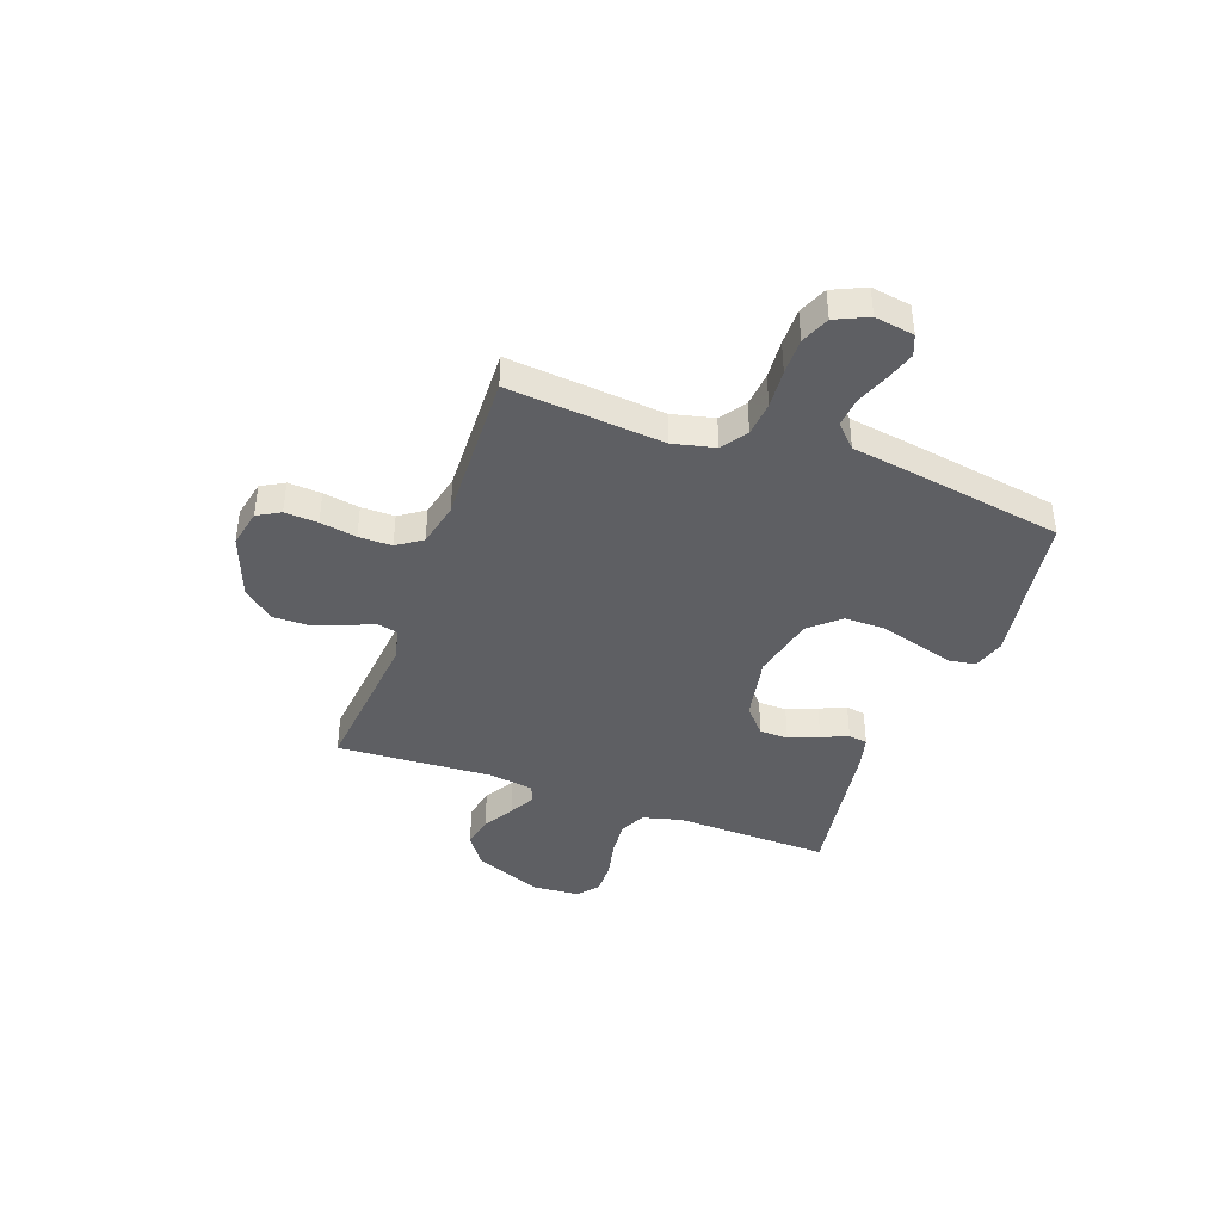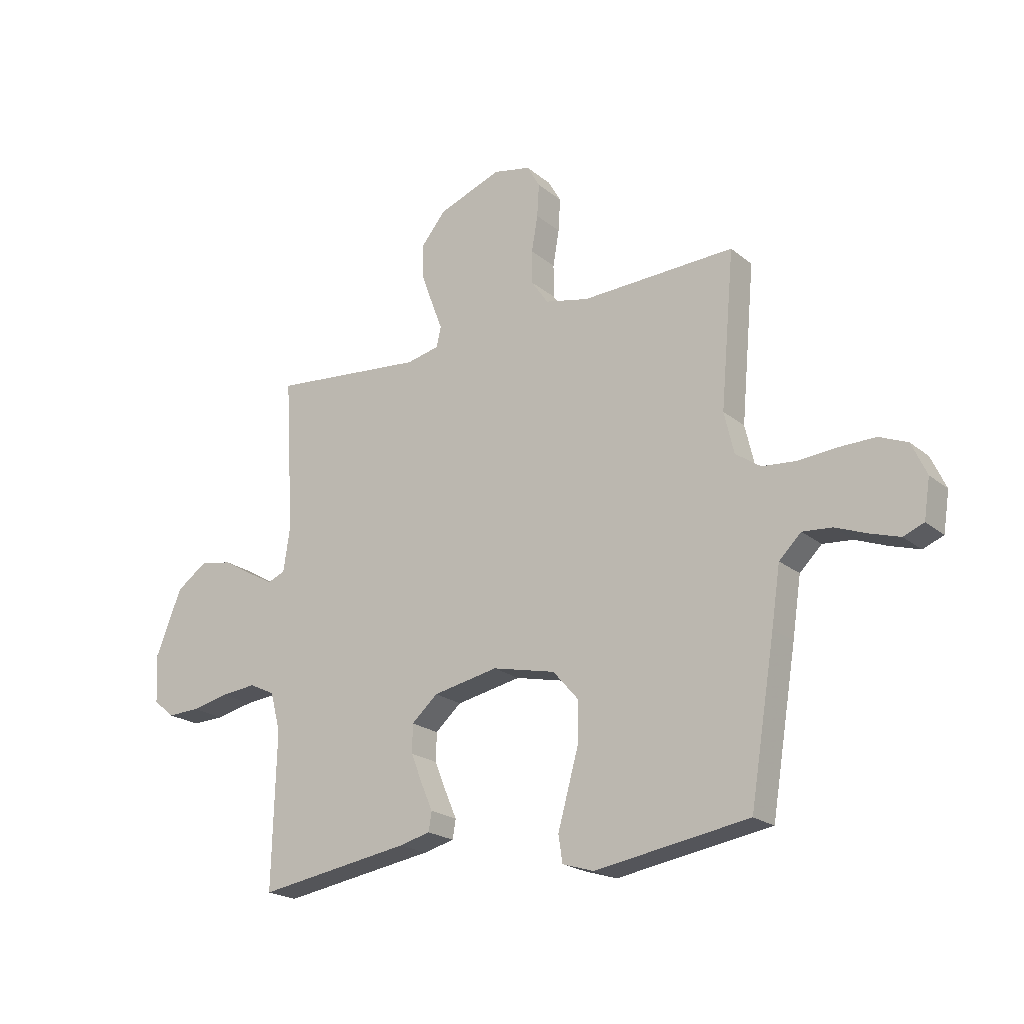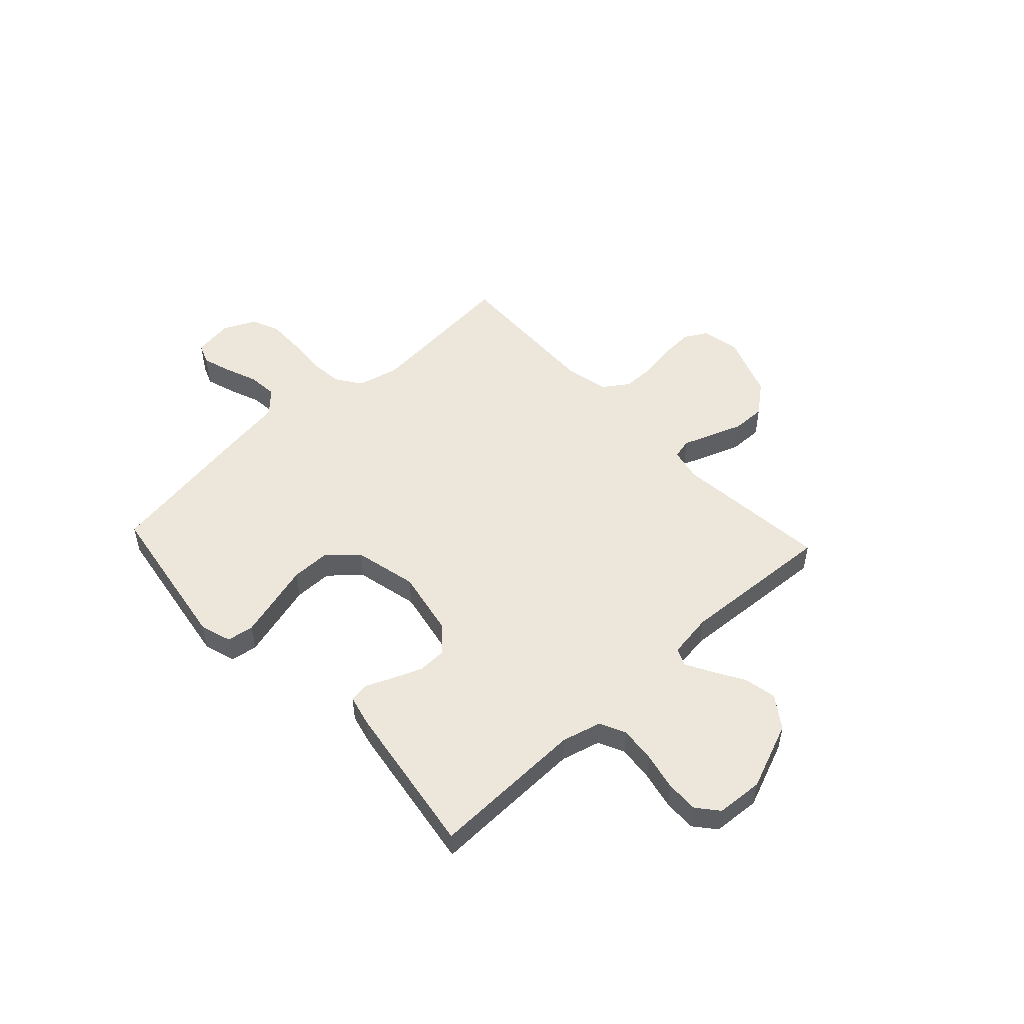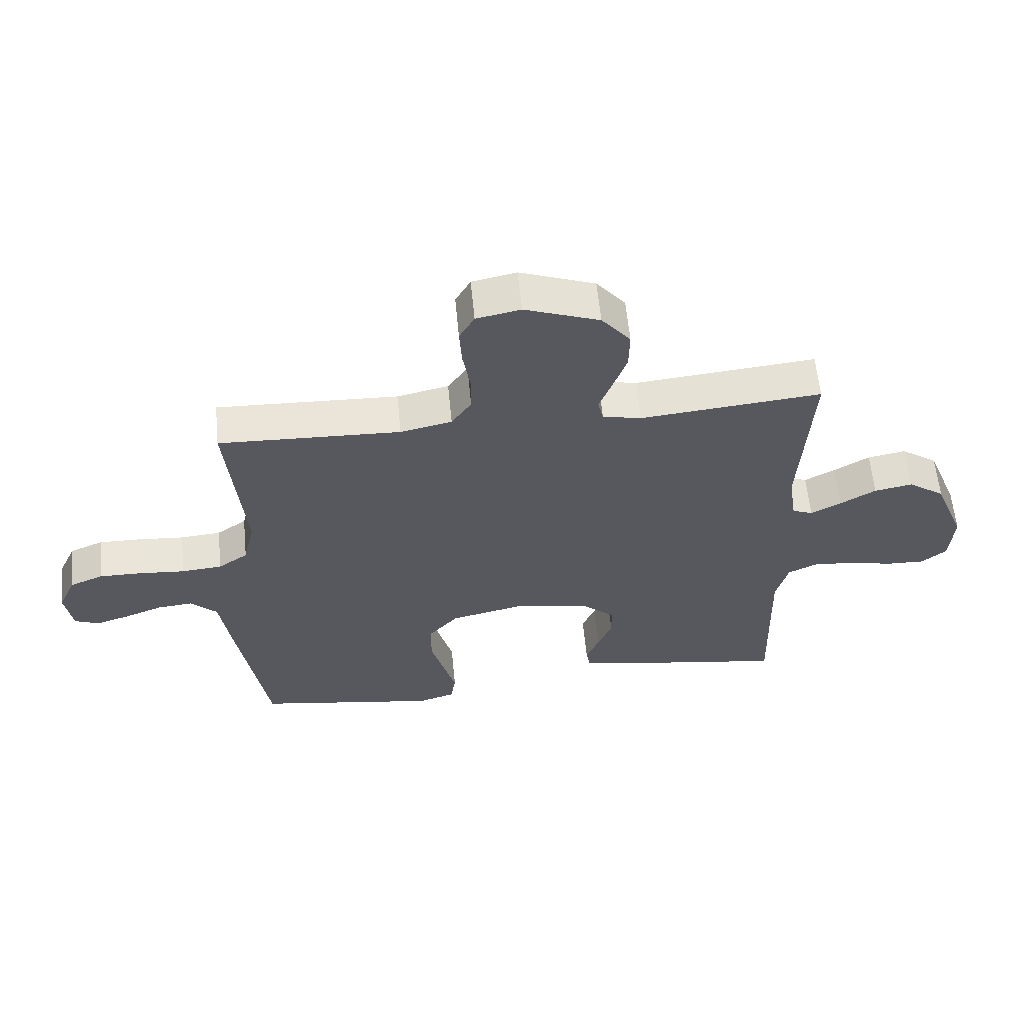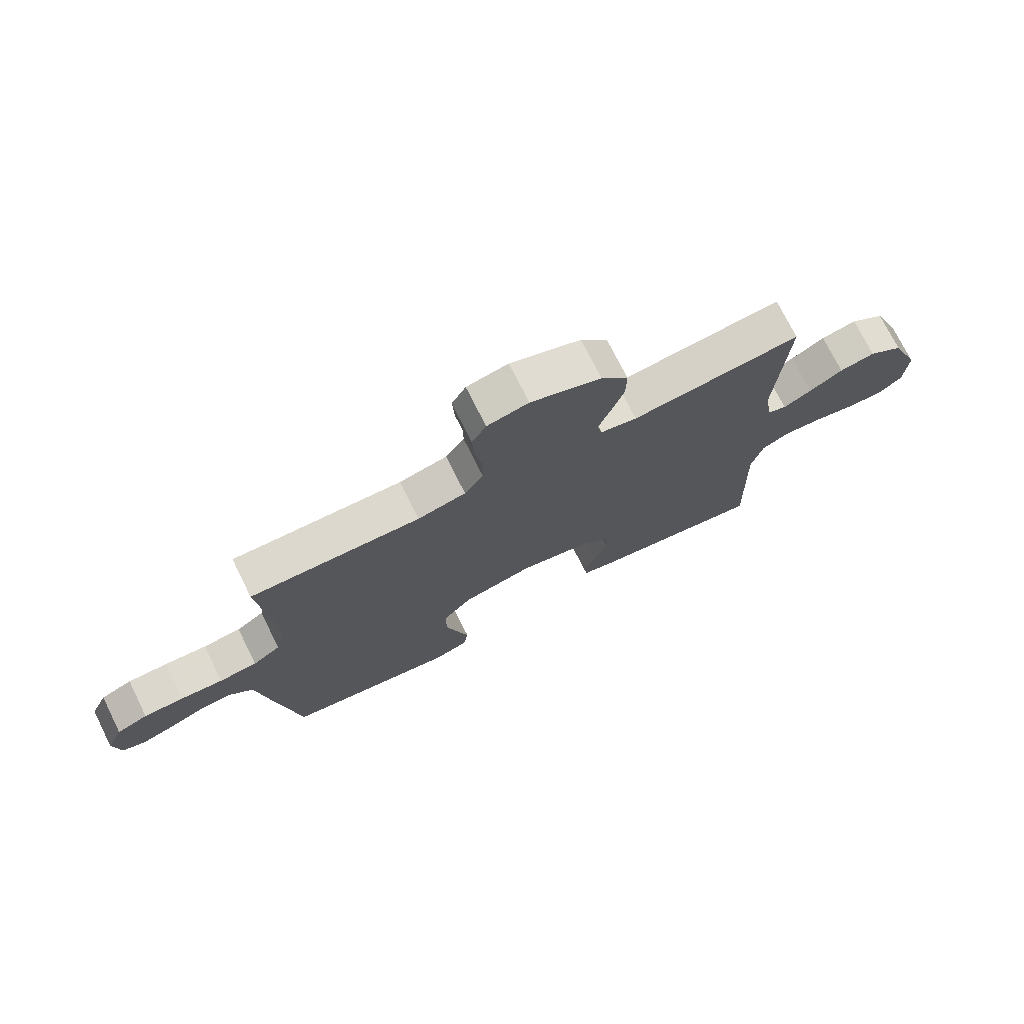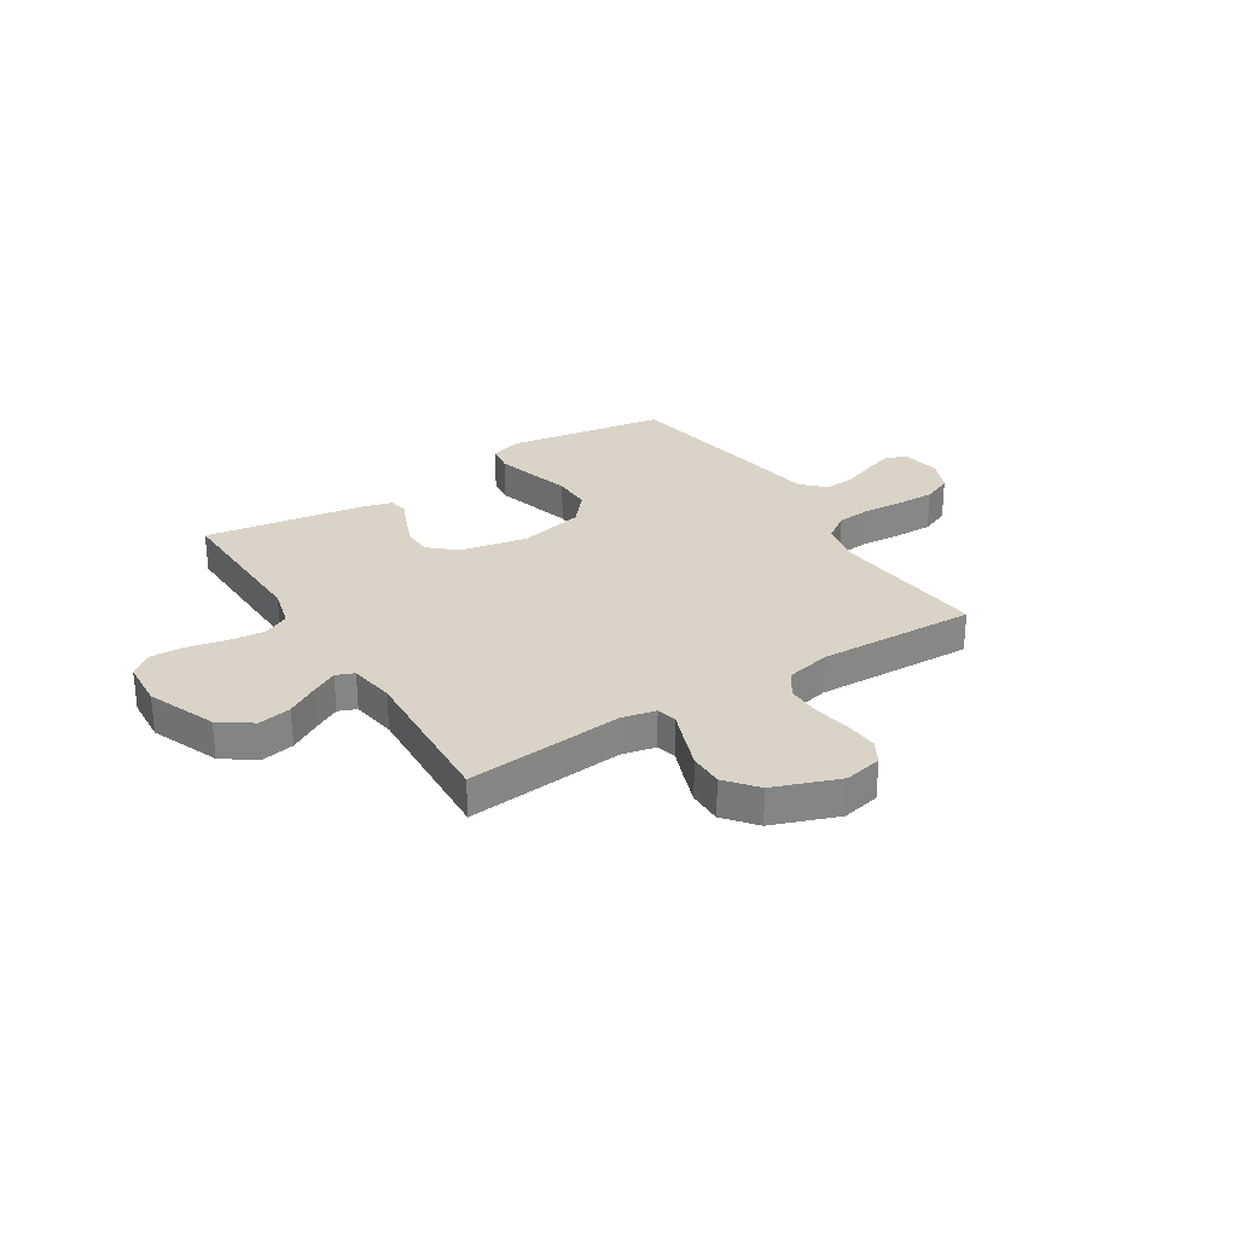
<metadata>
{"format":"obj","ext":"obj","renderer":"f3d","projection":"perspective","resolution":1024,"background":"white","views":[{"elev":-41.2,"azim":70.0,"up":"+Y"},{"elev":-21.0,"azim":35.3,"up":"+Z"},{"elev":51.1,"azim":-133.0,"up":"+Y"},{"elev":60.1,"azim":174.5,"up":"+Z"},{"elev":73.8,"azim":153.5,"up":"+Z"},{"elev":28.6,"azim":-32.4,"up":"+Y"}]}
</metadata>
<code>
v -0.5 0.07 -0.5
v -0.492 0.07 -0.2
v -0.512 0.07 -0.124
v -0.562 0.07 -0.1
v -0.631 0.07 -0.107
v -0.704 0.07 -0.123
v -0.767 0.07 -0.125
v -0.808 0.07 -0.091
v -0.814 0.07 0
v -0.762 0.07 0.13
v -0.701 0.07 0.173
v -0.638 0.07 0.161
v -0.579 0.07 0.126
v -0.529 0.07 0.099
v -0.495 0.07 0.113
v -0.482 0.07 0.2
v -0.5 0.07 0.5
v -0.2 0.07 0.471
v -0.136 0.07 0.485
v -0.127 0.07 0.524
v -0.148 0.07 0.579
v -0.171 0.07 0.643
v -0.172 0.07 0.708
v -0.124 0.07 0.767
v 0 0.07 0.813
v 0.073 0.07 0.798
v 0.098 0.07 0.754
v 0.094 0.07 0.69
v 0.082 0.07 0.62
v 0.082 0.07 0.556
v 0.115 0.07 0.508
v 0.2 0.07 0.489
v 0.5 0.07 0.5
v 0.473 0.07 0.2
v 0.492 0.07 0.119
v 0.541 0.07 0.085
v 0.608 0.07 0.079
v 0.683 0.07 0.085
v 0.754 0.07 0.086
v 0.809 0.07 0.063
v 0.838 0.07 0
v 0.826 0.07 -0.076
v 0.786 0.07 -0.092
v 0.729 0.07 -0.074
v 0.667 0.07 -0.05
v 0.609 0.07 -0.045
v 0.566 0.07 -0.087
v 0.549 0.07 -0.2
v 0.5 0.07 -0.5
v 0.2 0.07 -0.548
v 0.139 0.07 -0.529
v 0.131 0.07 -0.477
v 0.151 0.07 -0.405
v 0.173 0.07 -0.326
v 0.173 0.07 -0.252
v 0.123 0.07 -0.195
v 0 0.07 -0.167
v -0.127 0.07 -0.192
v -0.178 0.07 -0.237
v -0.179 0.07 -0.292
v -0.156 0.07 -0.35
v -0.134 0.07 -0.401
v -0.14 0.07 -0.438
v -0.2 0.07 -0.453
v -0.5 0 -0.5
v -0.492 0 -0.2
v -0.512 0 -0.124
v -0.562 0 -0.1
v -0.631 0 -0.107
v -0.704 0 -0.123
v -0.767 0 -0.125
v -0.808 0 -0.091
v -0.814 0 0
v -0.762 0 0.13
v -0.701 0 0.173
v -0.638 0 0.161
v -0.579 0 0.126
v -0.529 0 0.099
v -0.495 0 0.113
v -0.482 0 0.2
v -0.5 0 0.5
v -0.2 0 0.471
v -0.136 0 0.485
v -0.127 0 0.524
v -0.148 0 0.579
v -0.171 0 0.643
v -0.172 0 0.708
v -0.124 0 0.767
v 0 0 0.813
v 0.073 0 0.798
v 0.098 0 0.754
v 0.094 0 0.69
v 0.082 0 0.62
v 0.082 0 0.556
v 0.115 0 0.508
v 0.2 0 0.489
v 0.5 0 0.5
v 0.473 0 0.2
v 0.492 0 0.119
v 0.541 0 0.085
v 0.608 0 0.079
v 0.683 0 0.085
v 0.754 0 0.086
v 0.809 0 0.063
v 0.838 0 0
v 0.826 0 -0.076
v 0.786 0 -0.092
v 0.729 0 -0.074
v 0.667 0 -0.05
v 0.609 0 -0.045
v 0.566 0 -0.087
v 0.549 0 -0.2
v 0.5 0 -0.5
v 0.2 0 -0.548
v 0.139 0 -0.529
v 0.131 0 -0.477
v 0.151 0 -0.405
v 0.173 0 -0.326
v 0.173 0 -0.252
v 0.123 0 -0.195
v 0 0 -0.167
v -0.127 0 -0.192
v -0.178 0 -0.237
v -0.179 0 -0.292
v -0.156 0 -0.35
v -0.134 0 -0.401
v -0.14 0 -0.438
v -0.2 0 -0.453
f 64 1 2
f 63 64 2
f 62 63 2
f 61 62 2
f 60 61 2 3
f 59 60 3
f 58 59 3 4
f 57 58 4
f 52 53 54
f 51 52 54
f 50 51 54
f 49 50 54
f 48 49 54
f 47 48 54
f 46 47 54 55
f 43 44 45
f 42 43 45
f 41 42 45
f 40 41 45
f 39 40 45
f 38 39 45
f 37 38 45
f 36 37 45 46
f 46 55 56
f 36 46 56
f 35 36 56
f 32 33 34
f 35 56 57
f 34 35 57
f 32 34 57
f 31 32 57
f 27 28 29
f 26 27 29
f 25 26 29
f 24 25 29
f 23 24 29
f 22 23 29
f 21 22 29
f 20 21 29
f 19 20 29 30
f 16 17 18
f 15 16 18 19
f 11 12 13
f 10 11 13
f 9 10 13
f 8 9 13
f 7 8 13
f 6 7 13
f 5 6 13
f 4 5 13 14
f 31 57 4
f 30 31 4
f 19 30 4
f 15 19 4
f 4 14 15
f 66 65 128
f 66 128 127
f 66 127 126
f 66 126 125
f 67 66 125 124
f 67 124 123
f 68 67 123 122
f 68 122 121
f 118 117 116
f 118 116 115
f 118 115 114
f 118 114 113
f 118 113 112
f 118 112 111
f 119 118 111 110
f 109 108 107
f 109 107 106
f 109 106 105
f 109 105 104
f 109 104 103
f 109 103 102
f 109 102 101
f 110 109 101 100
f 120 119 110
f 120 110 100
f 120 100 99
f 98 97 96
f 121 120 99
f 121 99 98
f 121 98 96
f 121 96 95
f 93 92 91
f 93 91 90
f 93 90 89
f 93 89 88
f 93 88 87
f 93 87 86
f 93 86 85
f 93 85 84
f 94 93 84 83
f 82 81 80
f 83 82 80 79
f 77 76 75
f 77 75 74
f 77 74 73
f 77 73 72
f 77 72 71
f 77 71 70
f 77 70 69
f 78 77 69 68
f 68 121 95
f 68 95 94
f 68 94 83
f 68 83 79
f 79 78 68
f 1 65 66 2
f 2 66 67 3
f 3 67 68 4
f 4 68 69 5
f 5 69 70 6
f 6 70 71 7
f 7 71 72 8
f 8 72 73 9
f 9 73 74 10
f 10 74 75 11
f 11 75 76 12
f 12 76 77 13
f 13 77 78 14
f 14 78 79 15
f 15 79 80 16
f 16 80 81 17
f 17 81 82 18
f 18 82 83 19
f 19 83 84 20
f 20 84 85 21
f 21 85 86 22
f 22 86 87 23
f 23 87 88 24
f 24 88 89 25
f 25 89 90 26
f 26 90 91 27
f 27 91 92 28
f 28 92 93 29
f 29 93 94 30
f 30 94 95 31
f 31 95 96 32
f 32 96 97 33
f 33 97 98 34
f 34 98 99 35
f 35 99 100 36
f 36 100 101 37
f 37 101 102 38
f 38 102 103 39
f 39 103 104 40
f 40 104 105 41
f 41 105 106 42
f 42 106 107 43
f 43 107 108 44
f 44 108 109 45
f 45 109 110 46
f 46 110 111 47
f 47 111 112 48
f 48 112 113 49
f 49 113 114 50
f 50 114 115 51
f 51 115 116 52
f 52 116 117 53
f 53 117 118 54
f 54 118 119 55
f 55 119 120 56
f 56 120 121 57
f 57 121 122 58
f 58 122 123 59
f 59 123 124 60
f 60 124 125 61
f 61 125 126 62
f 62 126 127 63
f 63 127 128 64
f 64 128 65 1

</code>
